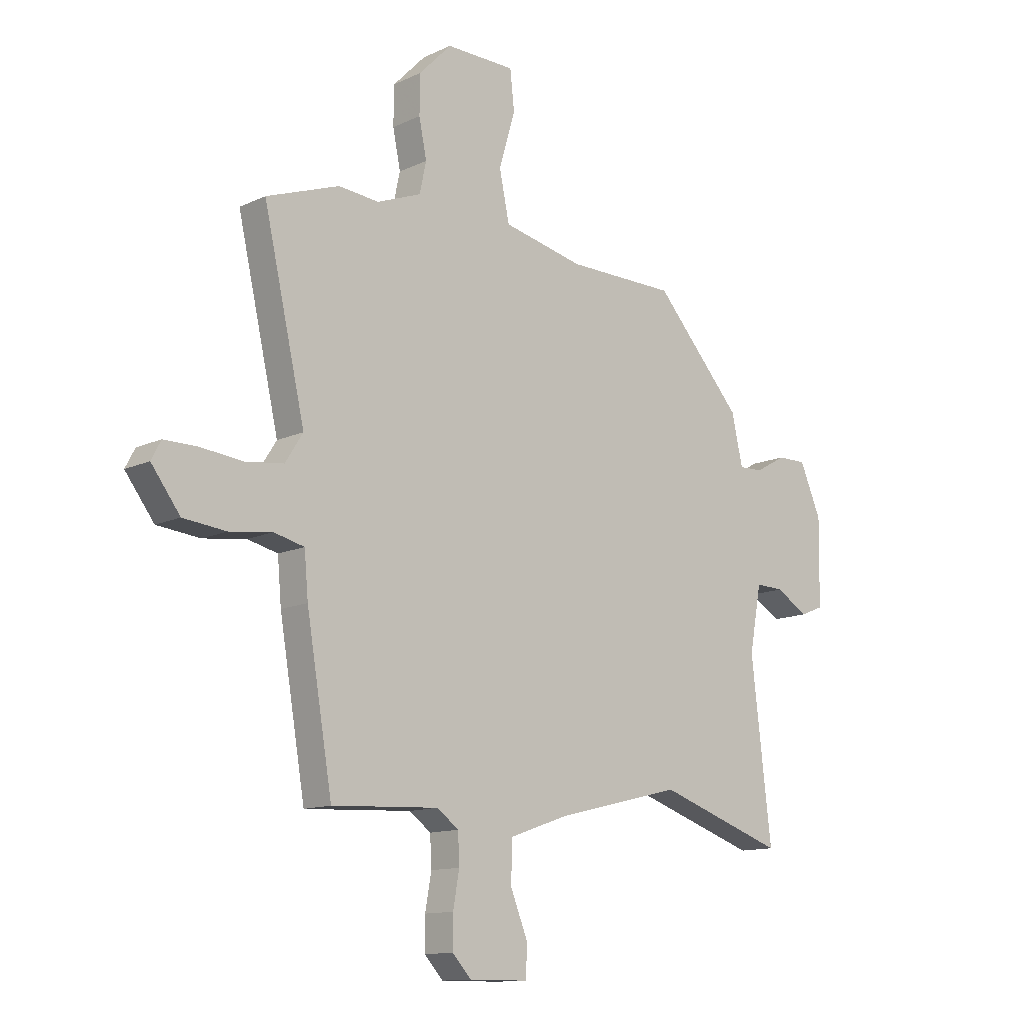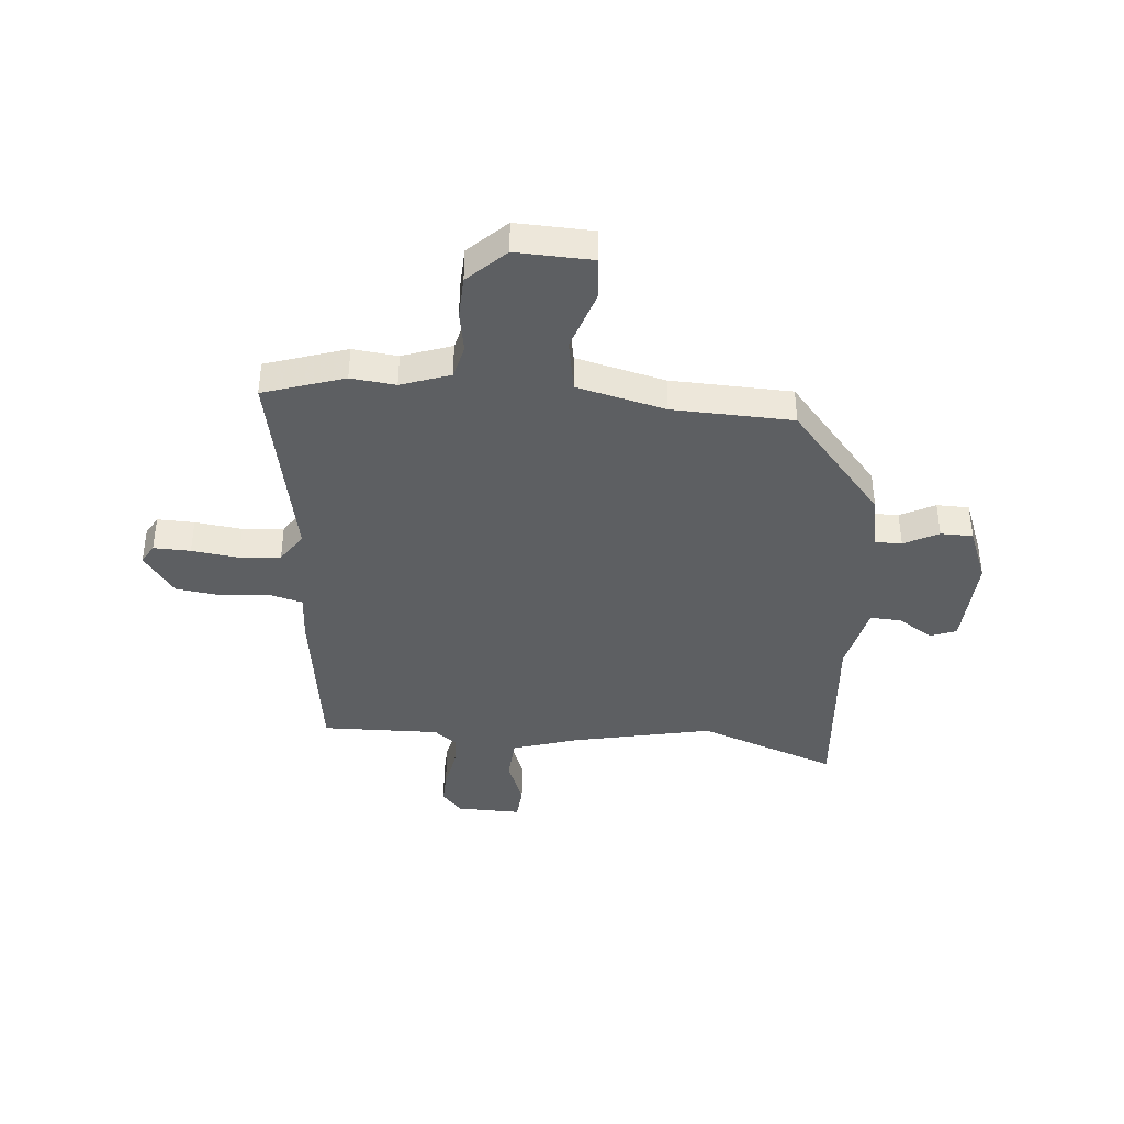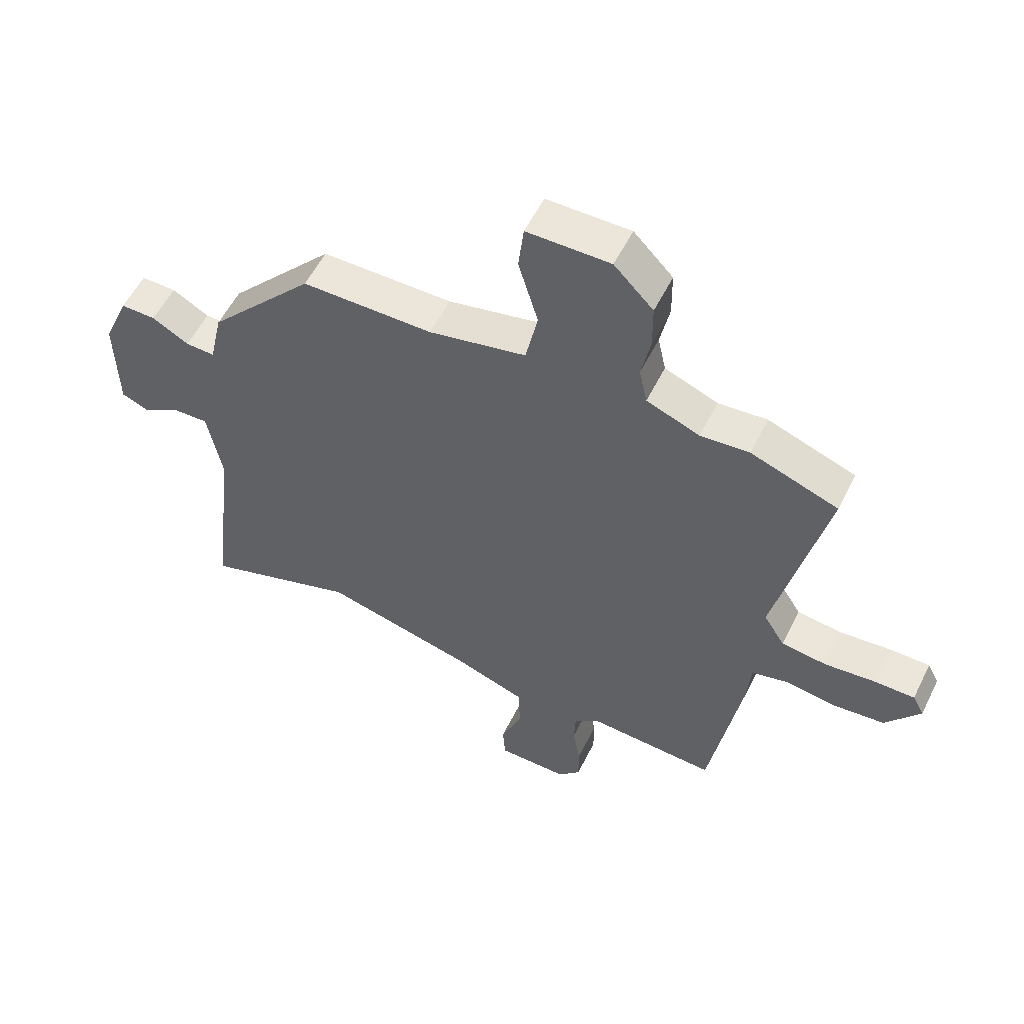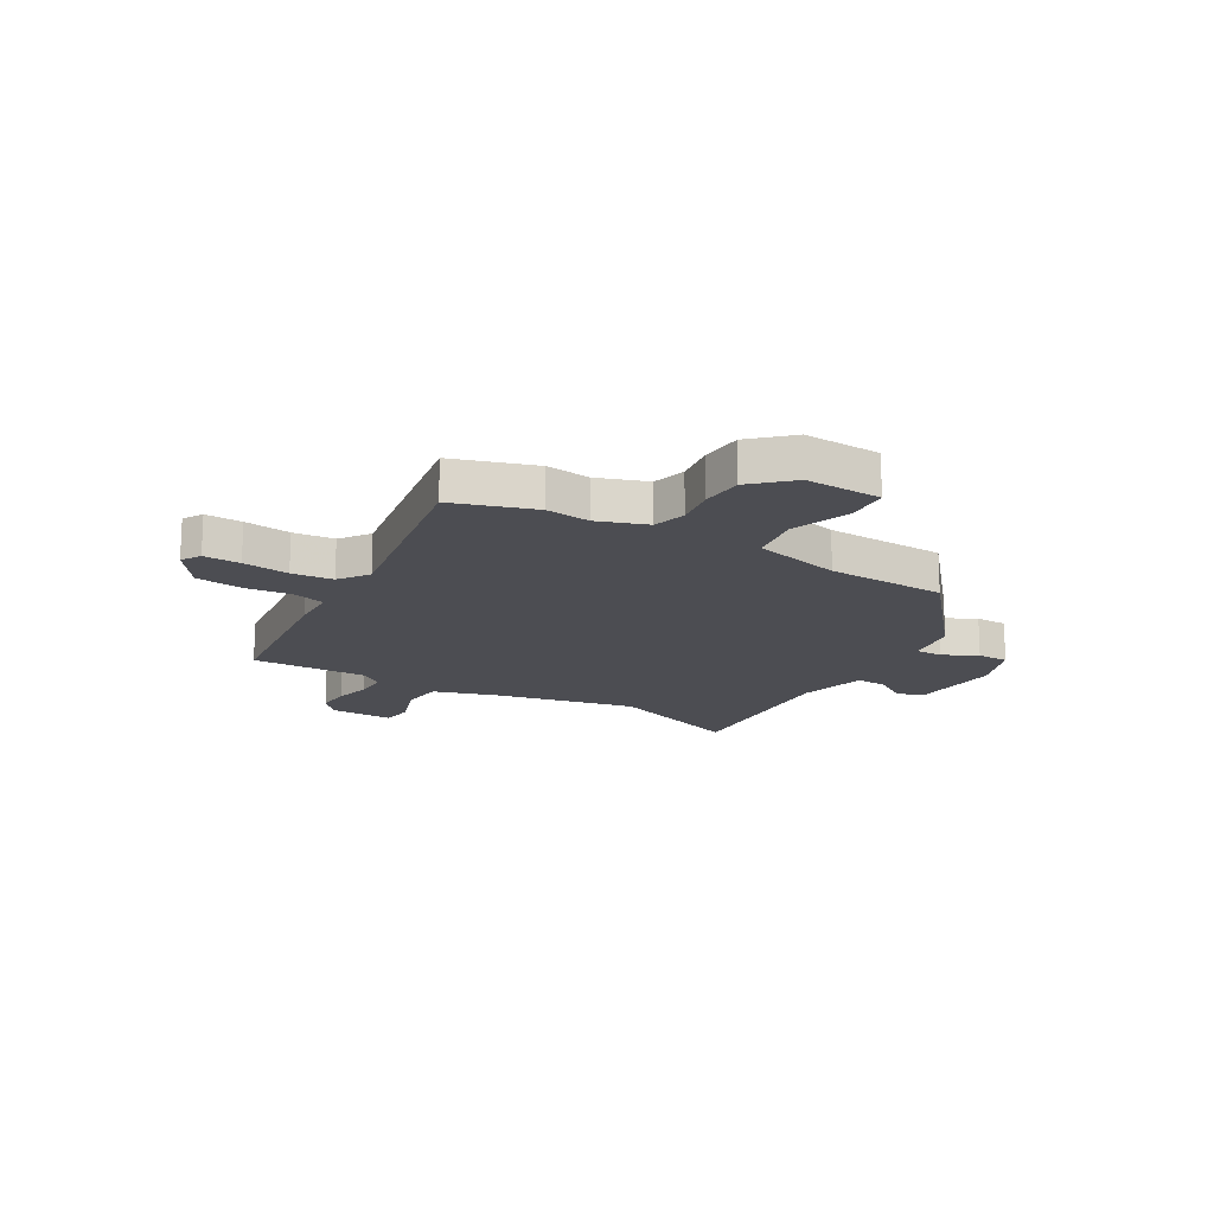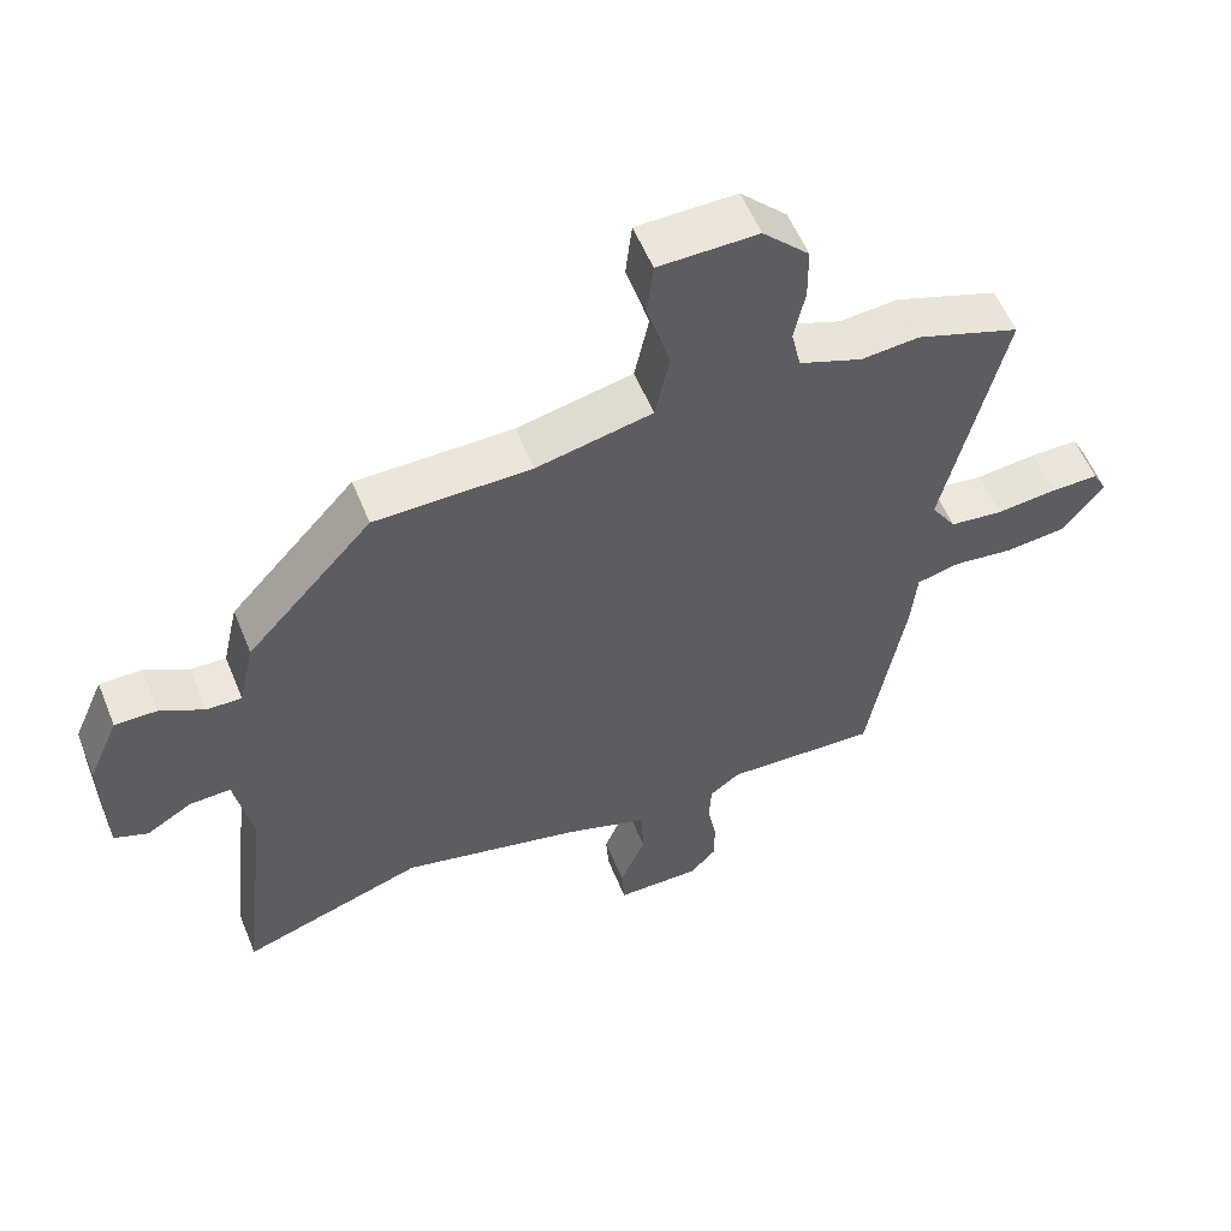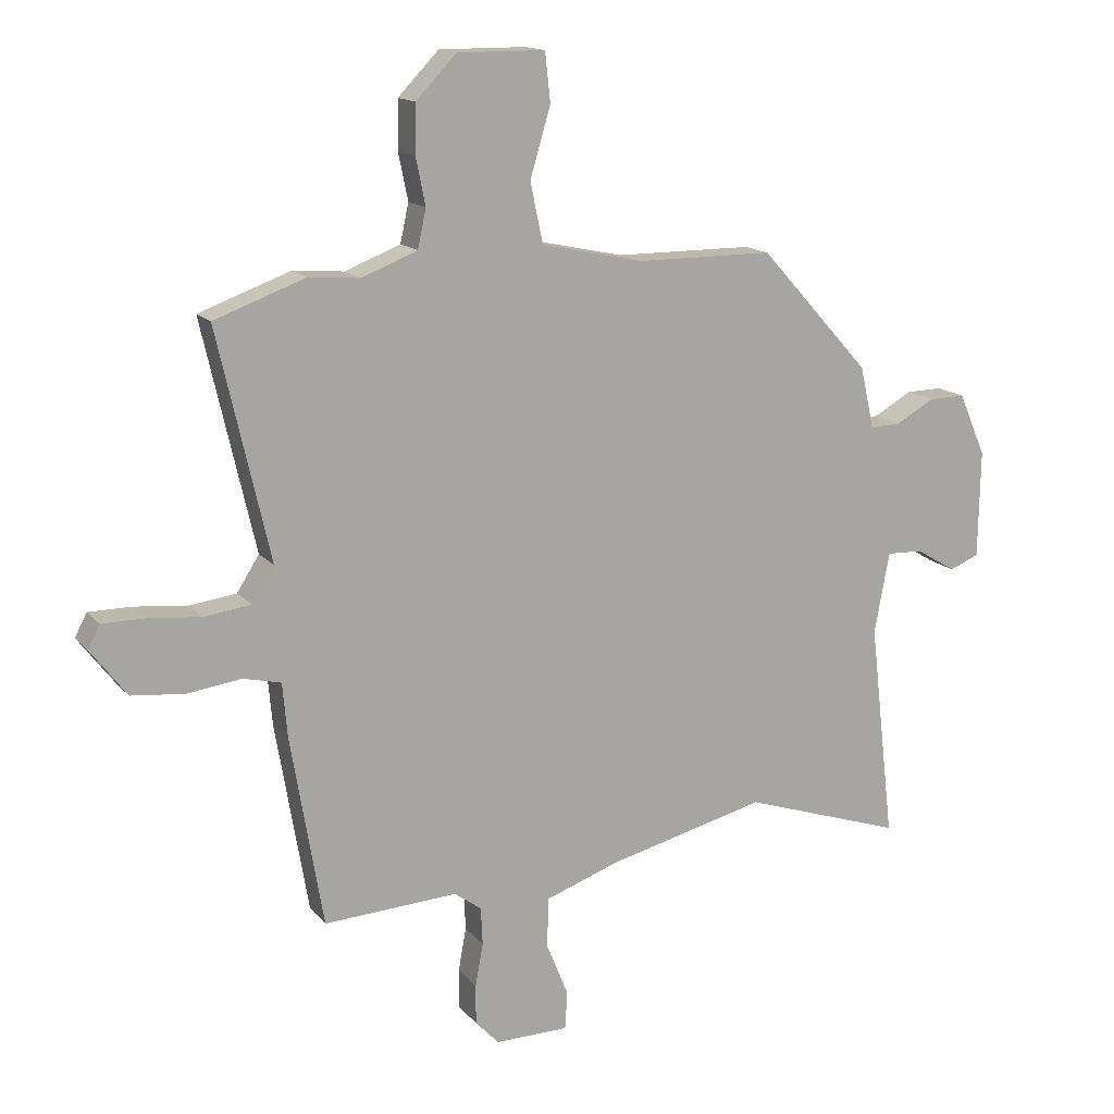
<metadata>
{"format":"obj","ext":"obj","renderer":"f3d","projection":"perspective","resolution":1024,"background":"white","views":[{"elev":-12.6,"azim":-42.8,"up":"+Z"},{"elev":-39.7,"azim":-6.8,"up":"+Y"},{"elev":55.9,"azim":-153.8,"up":"+Z"},{"elev":-16.3,"azim":-32.9,"up":"+Y"},{"elev":56.8,"azim":157.9,"up":"+Z"},{"elev":14.9,"azim":-25.2,"up":"+Z"}]}
</metadata>
<code>
v 0.312 0.07 0.498
v 0.496 0.07 0.295
v 0.519 0.07 0.192
v 0.57 0.07 0.194
v 0.634 0.07 0.23
v 0.695 0.07 0.231
v 0.74 0.07 0.127
v 0.737 0.07 -0.052
v 0.688 0.07 -0.072
v 0.621 0.07 -0.032
v 0.561 0.07 -0.03
v 0.536 0.07 -0.165
v 0.578 0.07 -0.526
v 0.311 0.07 -0.437
v 0.047 0.07 -0.502
v -0.076 0.07 -0.545
v -0.079 0.07 -0.628
v -0.042 0.07 -0.719
v -0.046 0.07 -0.782
v -0.169 0.07 -0.783
v -0.208 0.07 -0.741
v -0.208 0.07 -0.675
v -0.195 0.07 -0.603
v -0.198 0.07 -0.541
v -0.243 0.07 -0.508
v -0.466 0.07 -0.52
v -0.52 0.07 -0.202
v -0.528 0.07 -0.112
v -0.591 0.07 -0.097
v -0.68 0.07 -0.109
v -0.769 0.07 -0.1
v -0.829 0.07 -0.021
v -0.809 0.07 0.017
v -0.739 0.07 0.017
v -0.65 0.07 0.008
v -0.572 0.07 0.018
v -0.535 0.07 0.076
v -0.622 0.07 0.456
v -0.47 0.07 0.511
v -0.385 0.07 0.504
v -0.293 0.07 0.54
v -0.279 0.07 0.604
v -0.295 0.07 0.682
v -0.294 0.07 0.762
v -0.226 0.07 0.832
v -0.081 0.07 0.831
v -0.072 0.07 0.75
v -0.106 0.07 0.635
v -0.085 0.07 0.535
v 0.084 0.07 0.499
v 0.312 0 0.498
v 0.496 0 0.295
v 0.519 0 0.192
v 0.57 0 0.194
v 0.634 0 0.23
v 0.695 0 0.231
v 0.74 0 0.127
v 0.737 0 -0.052
v 0.688 0 -0.072
v 0.621 0 -0.032
v 0.561 0 -0.03
v 0.536 0 -0.165
v 0.578 0 -0.526
v 0.311 0 -0.437
v 0.047 0 -0.502
v -0.076 0 -0.545
v -0.079 0 -0.628
v -0.042 0 -0.719
v -0.046 0 -0.782
v -0.169 0 -0.783
v -0.208 0 -0.741
v -0.208 0 -0.675
v -0.195 0 -0.603
v -0.198 0 -0.541
v -0.243 0 -0.508
v -0.466 0 -0.52
v -0.52 0 -0.202
v -0.528 0 -0.112
v -0.591 0 -0.097
v -0.68 0 -0.109
v -0.769 0 -0.1
v -0.829 0 -0.021
v -0.809 0 0.017
v -0.739 0 0.017
v -0.65 0 0.008
v -0.572 0 0.018
v -0.535 0 0.076
v -0.622 0 0.456
v -0.47 0 0.511
v -0.385 0 0.504
v -0.293 0 0.54
v -0.279 0 0.604
v -0.295 0 0.682
v -0.294 0 0.762
v -0.226 0 0.832
v -0.081 0 0.831
v -0.072 0 0.75
v -0.106 0 0.635
v -0.085 0 0.535
v 0.084 0 0.499
f 46 47 48
f 45 46 48
f 44 45 48
f 43 44 48
f 42 43 48
f 41 42 48 49
f 40 41 49 50
f 37 38 39 40
f 33 34 35
f 32 33 35
f 31 32 35
f 30 31 35
f 29 30 35
f 28 29 35 36
f 25 26 27 28
f 28 36 37
f 25 28 37
f 24 25 37
f 21 22 23
f 20 21 23
f 19 20 23
f 18 19 23
f 17 18 23
f 16 17 23 24
f 37 40 50
f 24 37 50
f 16 24 50
f 15 16 50
f 8 9 10
f 7 8 10
f 6 7 10
f 5 6 10
f 4 5 10
f 3 4 10 11
f 3 11 12
f 2 3 12
f 1 2 12
f 50 1 12
f 15 50 12
f 14 15 12
f 12 13 14
f 98 97 96
f 98 96 95
f 98 95 94
f 98 94 93
f 98 93 92
f 99 98 92 91
f 100 99 91 90
f 90 89 88 87
f 85 84 83
f 85 83 82
f 85 82 81
f 85 81 80
f 85 80 79
f 86 85 79 78
f 78 77 76 75
f 87 86 78
f 87 78 75
f 87 75 74
f 73 72 71
f 73 71 70
f 73 70 69
f 73 69 68
f 73 68 67
f 74 73 67 66
f 100 90 87
f 100 87 74
f 100 74 66
f 100 66 65
f 60 59 58
f 60 58 57
f 60 57 56
f 60 56 55
f 60 55 54
f 61 60 54 53
f 62 61 53
f 62 53 52
f 62 52 51
f 62 51 100
f 62 100 65
f 62 65 64
f 64 63 62
f 1 51 52 2
f 2 52 53 3
f 3 53 54 4
f 4 54 55 5
f 5 55 56 6
f 6 56 57 7
f 7 57 58 8
f 8 58 59 9
f 9 59 60 10
f 10 60 61 11
f 11 61 62 12
f 12 62 63 13
f 13 63 64 14
f 14 64 65 15
f 15 65 66 16
f 16 66 67 17
f 17 67 68 18
f 18 68 69 19
f 19 69 70 20
f 20 70 71 21
f 21 71 72 22
f 22 72 73 23
f 23 73 74 24
f 24 74 75 25
f 25 75 76 26
f 26 76 77 27
f 27 77 78 28
f 28 78 79 29
f 29 79 80 30
f 30 80 81 31
f 31 81 82 32
f 32 82 83 33
f 33 83 84 34
f 34 84 85 35
f 35 85 86 36
f 36 86 87 37
f 37 87 88 38
f 38 88 89 39
f 39 89 90 40
f 40 90 91 41
f 41 91 92 42
f 42 92 93 43
f 43 93 94 44
f 44 94 95 45
f 45 95 96 46
f 46 96 97 47
f 47 97 98 48
f 48 98 99 49
f 49 99 100 50
f 50 100 51 1

</code>
